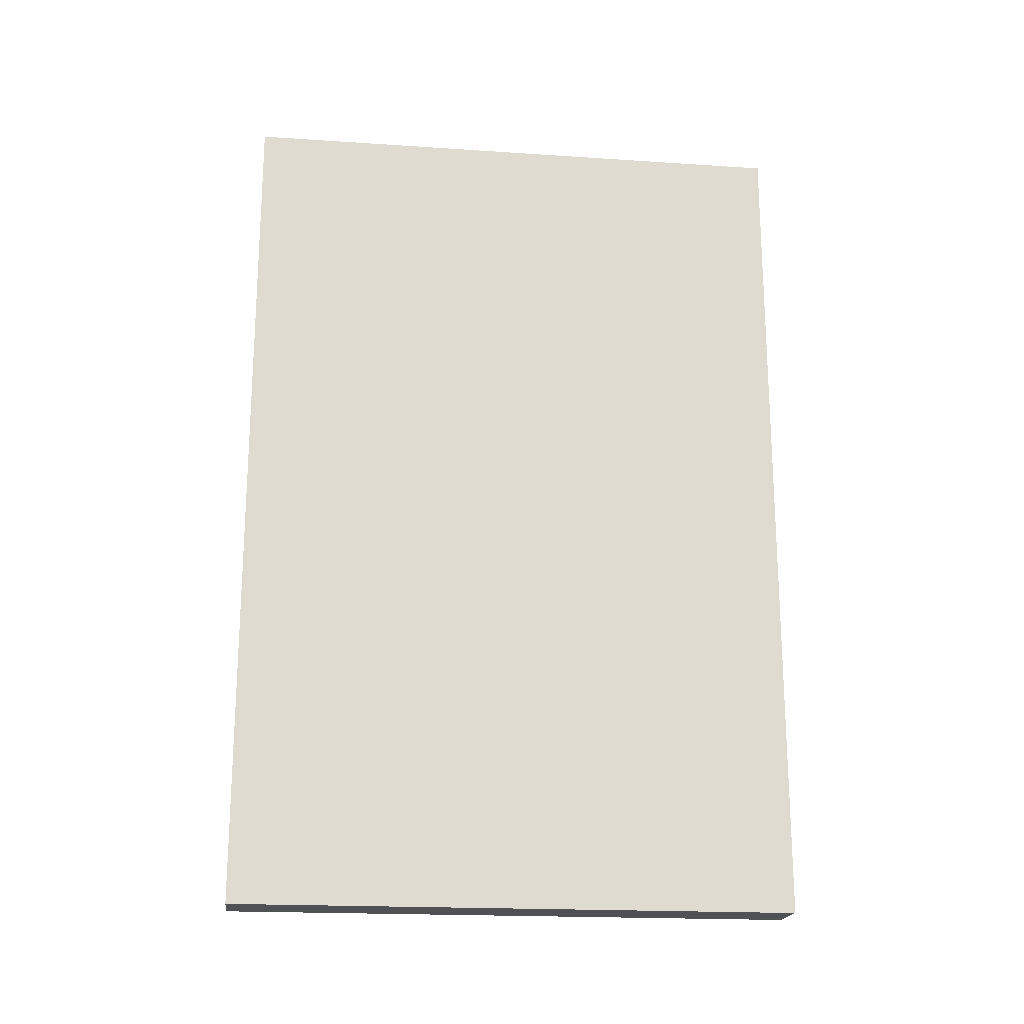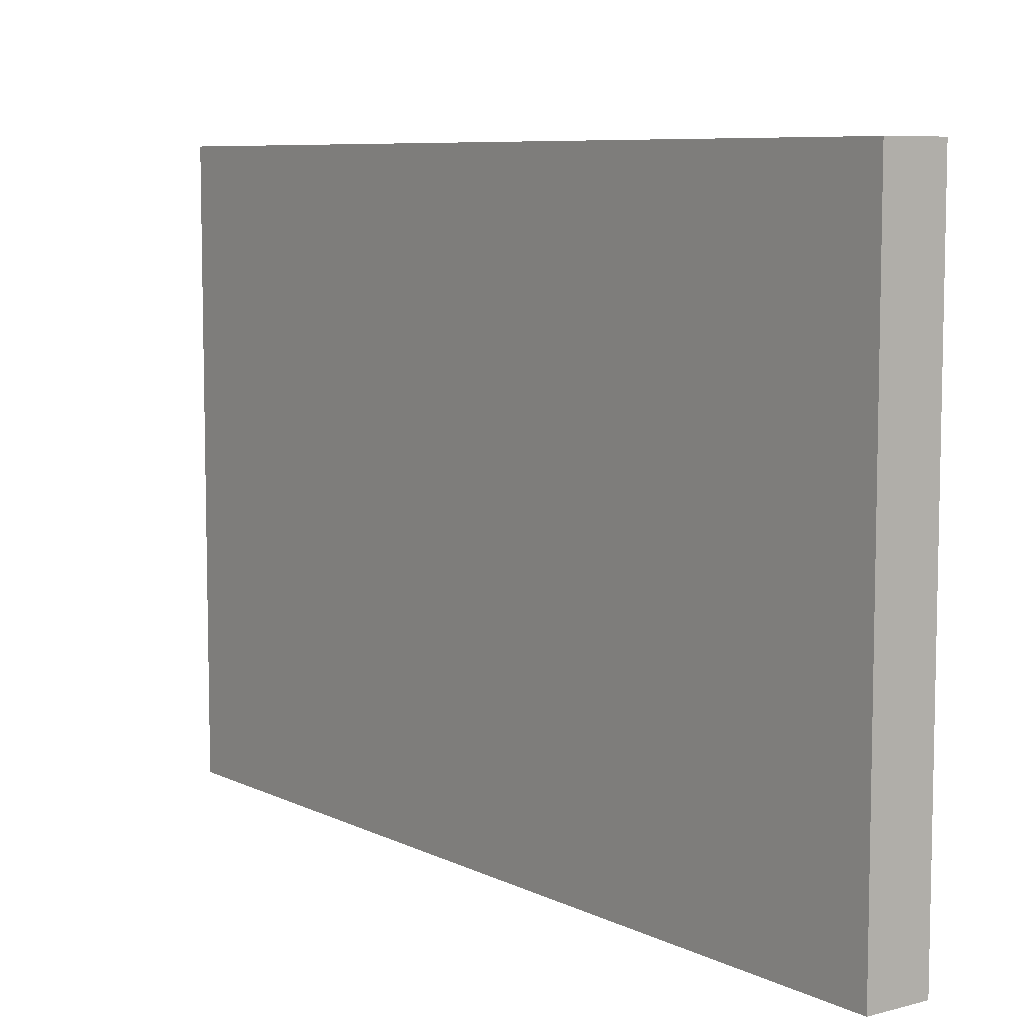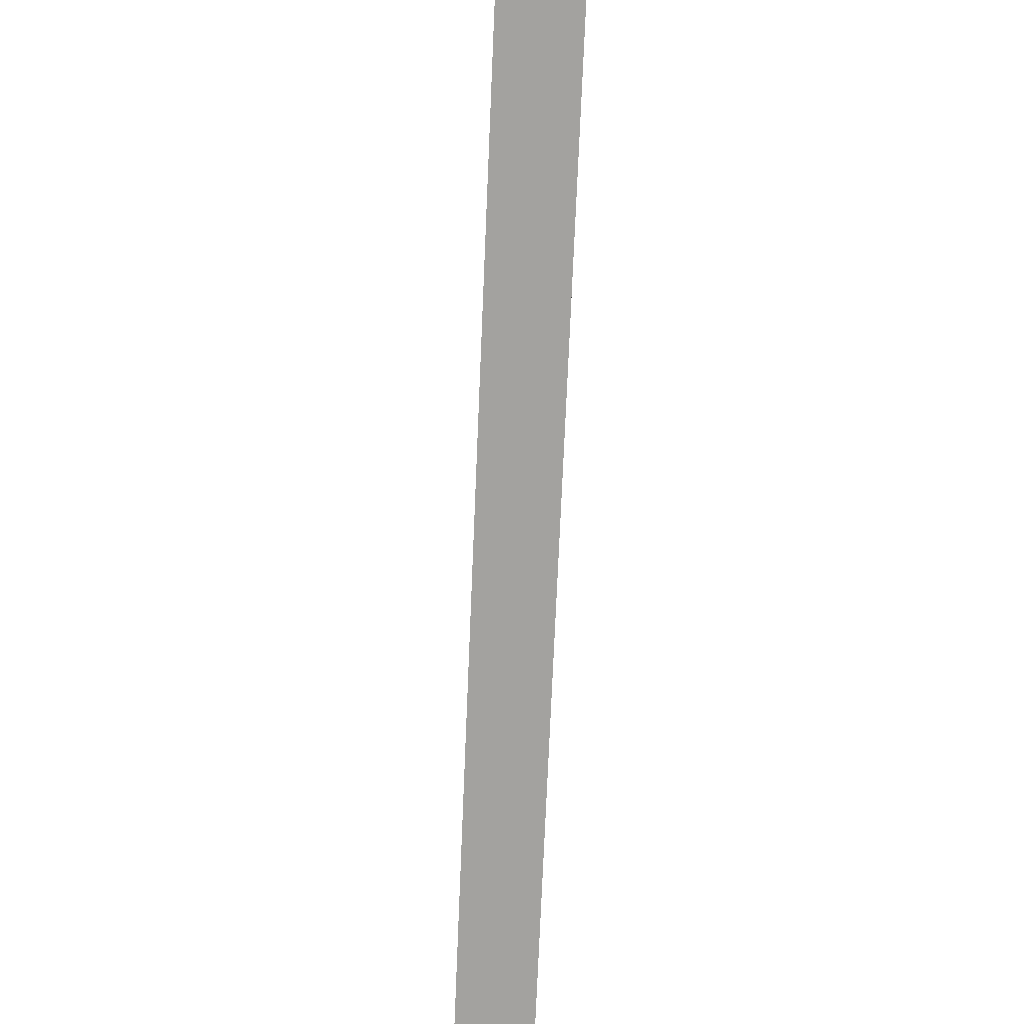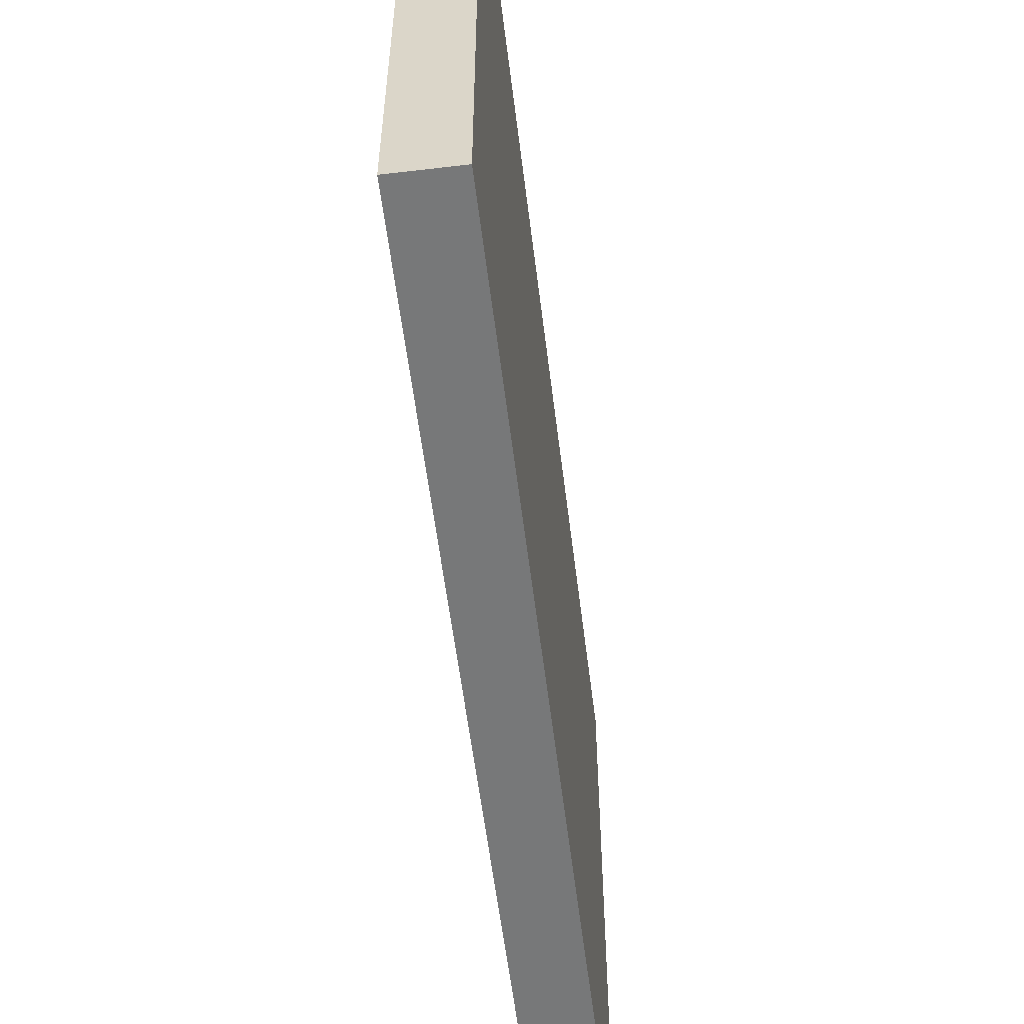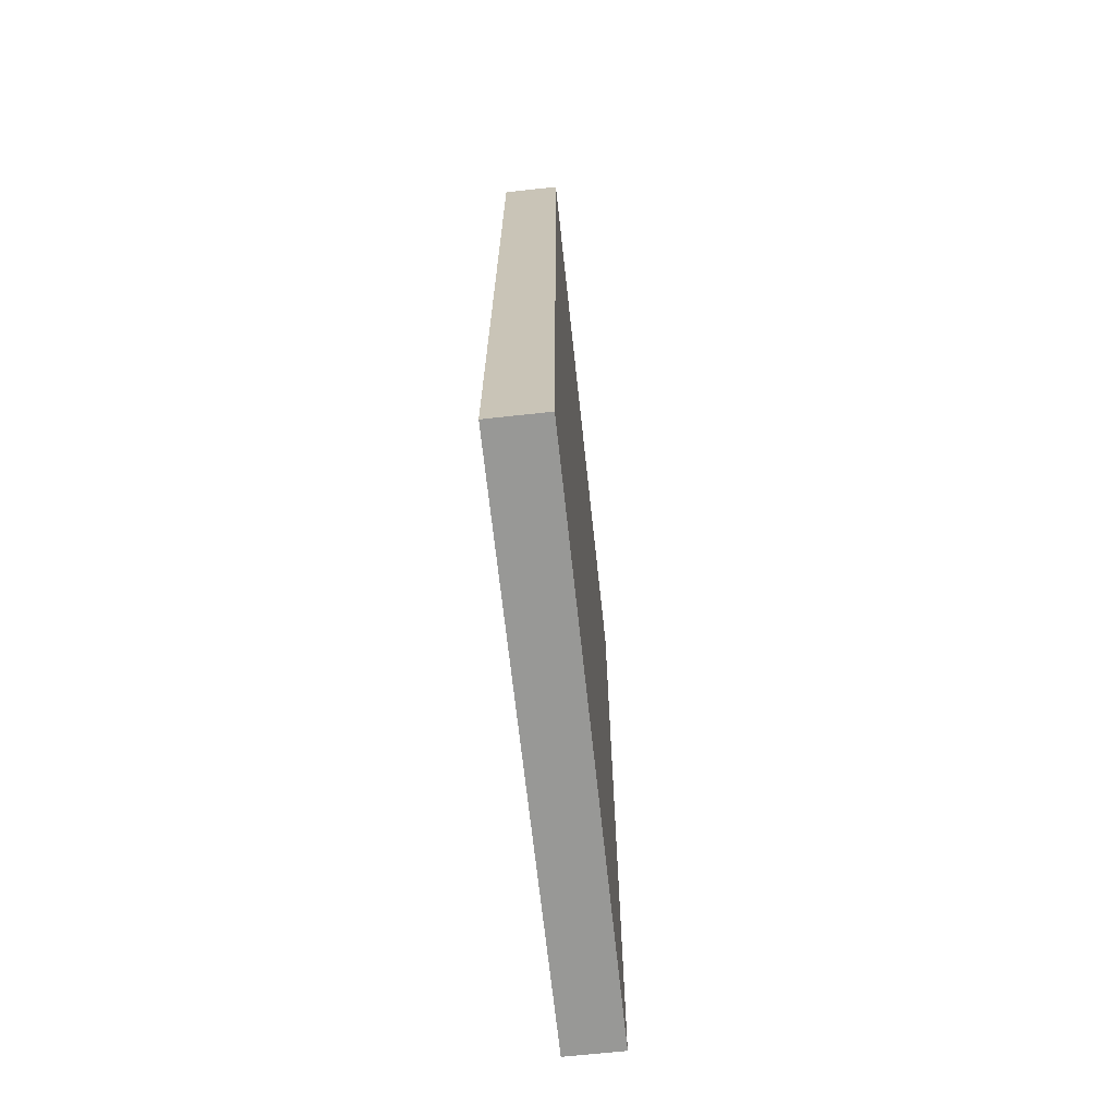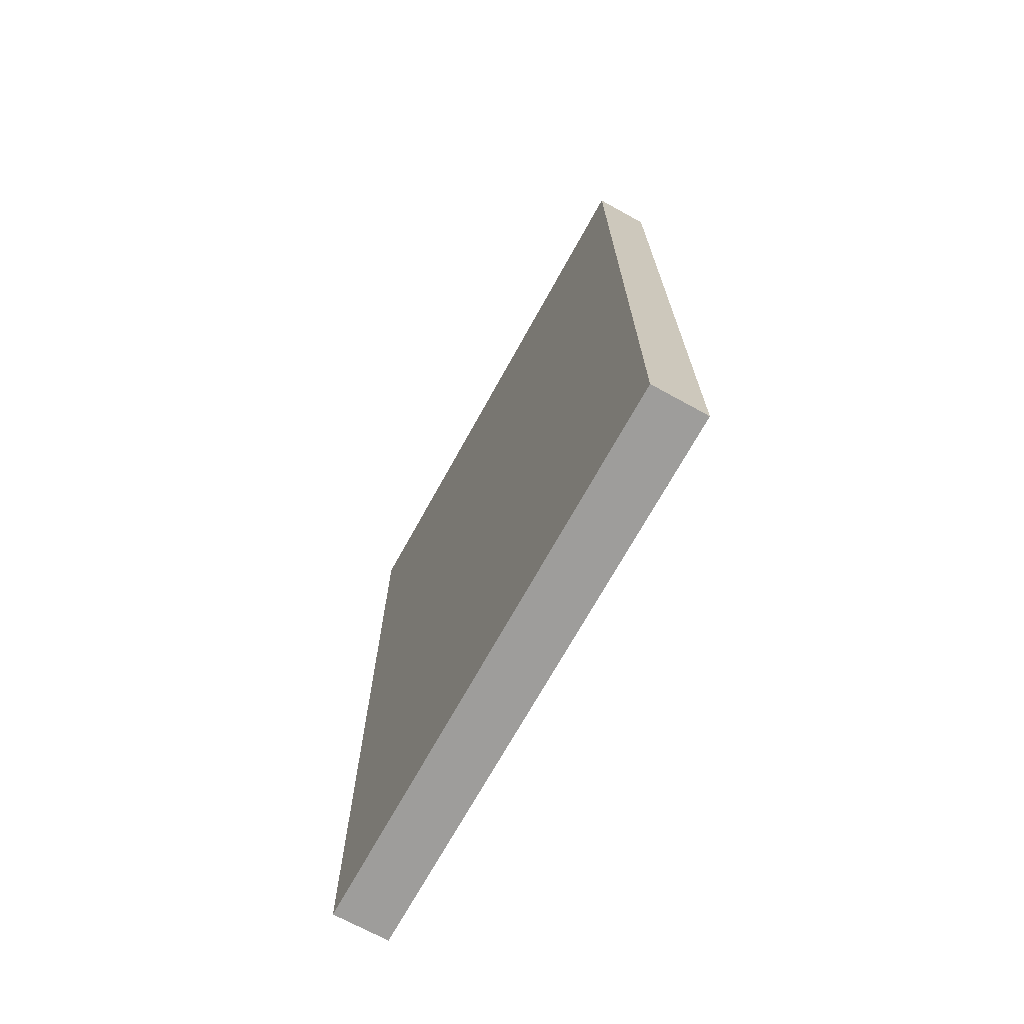
<metadata>
{"format":"obj","ext":"obj","renderer":"f3d","projection":"perspective","resolution":1024,"background":"white","views":[{"elev":-19.5,"azim":-97.1,"up":"+Z"},{"elev":7.6,"azim":-36.6,"up":"+Y"},{"elev":-72.5,"azim":177.6,"up":"+Y"},{"elev":-57.4,"azim":7.0,"up":"+Y"},{"elev":-68.4,"azim":-173.8,"up":"+Z"},{"elev":-70.4,"azim":-28.9,"up":"+Z"}]}
</metadata>
<code>
g default
v -0.5 -3.443 7.5
v 0.5 -3.443 7.5
v -0.5 6.557 7.5
v 0.5 6.557 7.5
v -0.5 6.557 -7.5
v 0.5 6.557 -7.5
v -0.5 -3.443 -7.5
v 0.5 -3.443 -7.5
g pCube1
f 1 2 4 3
f 3 4 6 5
f 5 6 8 7
f 7 8 2 1
f 2 8 6 4
f 7 1 3 5

</code>
